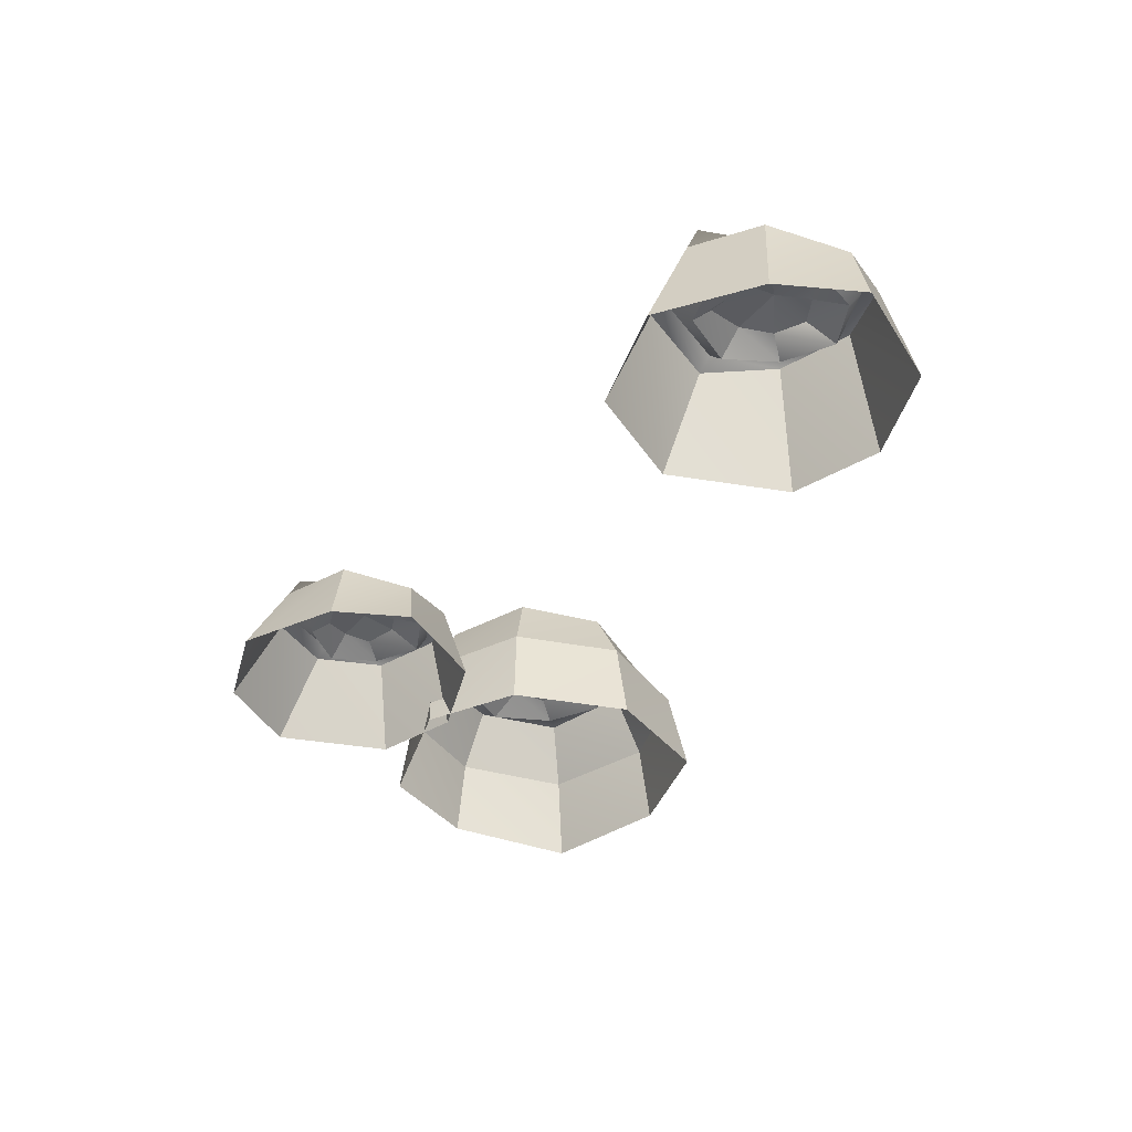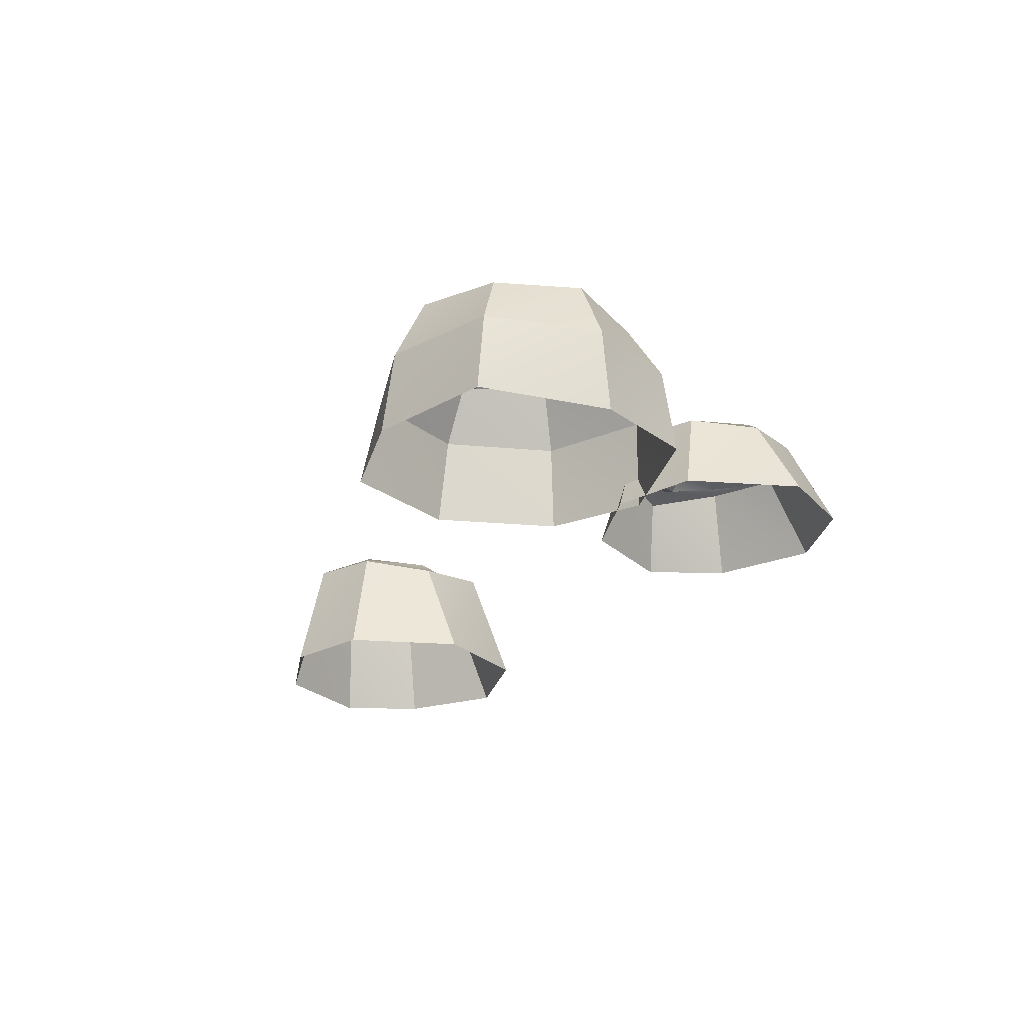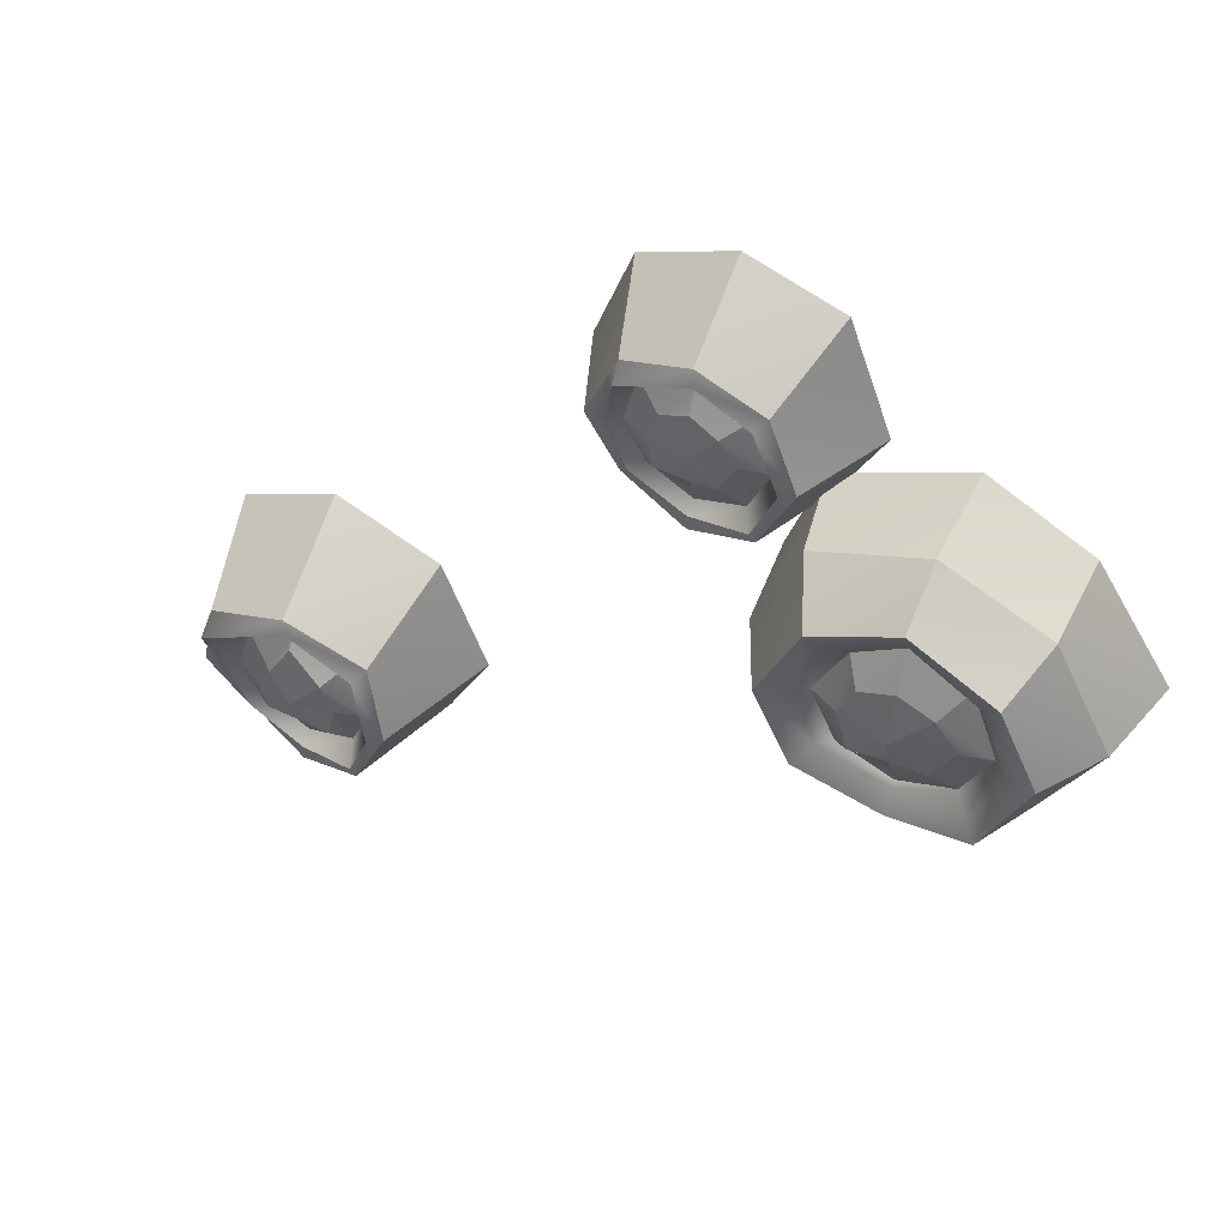
<metadata>
{"format":"obj","ext":"obj","renderer":"f3d","projection":"perspective","resolution":1024,"background":"white","views":[{"elev":-38.6,"azim":98.8,"up":"+Y"},{"elev":-24.3,"azim":-76.5,"up":"+Y"},{"elev":49.8,"azim":-152.6,"up":"+Z"}]}
</metadata>
<code>
g pb_Mesh192922
v 0.1067 0.04895 0.03361
v 0.09873 0.0566 0.04573
v 0.05783 0.05916 0.02847
v 0.1067 0.04895 0.03361
v 0.05783 0.05916 0.02847
v 0.05775 0.05969 0.01801
v 0.01091 0.06683 0.03741
v 0.01542 0.06683 0.04193
v -0.002115 0.06974 0.08426
v 0.01091 0.06683 0.03741
v -0.002115 0.06974 0.08426
v -0.01166 0.06516 0.08504
v 0.008684 0.06285 0.1342
v 0.01542 0.06974 0.1266
v 0.05433 0.0643 0.1385
v 0.05433 0.0643 0.1533
v 0.1001 0.07217 0.1266
v 0.103 0.05851 0.1335
v 0.124 0.06024 0.08426
v 0.09873 0.0566 0.04573
v 0.1067 0.04895 0.03361
v 0.103 0.05851 0.1335
v 0.1001 0.07217 0.1266
v 0.1094 0.06024 0.08426
v 0.1001 0.07217 0.1266
v 0.1013 0.05602 0.08426
v 0.1094 0.06024 0.08426
v 0.1001 0.07217 0.1266
v 0.09367 0.05259 0.1195
v 0.1013 0.05602 0.08426
v 0.05535 0.0605 0.05968
v 0.05638 0.06583 0.08339
v 0.03846 0.06313 0.06465
v 0.07705 0.06008 0.1036
v 0.05638 0.06583 0.08339
v 0.08504 0.06019 0.08426
v 0.08857 0.05181 0.05345
v 0.07906 0.06109 0.06135
v 0.05535 0.0605 0.05968
v 0.08857 0.05181 0.05345
v 0.05535 0.0605 0.05968
v 0.05775 0.05181 0.03672
v 0.3917 0.06976 -0.3248
v 0.3388 0.08407 -0.3304
v 0.3387 0.08481 -0.3417
v 0.2879 0.09482 -0.3207
v 0.2928 0.09482 -0.3158
v 0.2738 0.0989 -0.2699
v 0.2879 0.09482 -0.3207
v 0.2738 0.0989 -0.2699
v 0.2635 0.09248 -0.2691
v 0.278 0.08273 -0.212
v 0.2853 0.09238 -0.2202
v 0.335 0.09127 -0.1989
v 0.335 0.09127 -0.1828
v 0.3973 0.1023 -0.224
v 0.4005 0.08315 -0.2166
v 0.4005 0.08315 -0.2166
v 0.3973 0.1023 -0.224
v 0.3947 0.08558 -0.2699
v 0.3051 0.08767 -0.2677
v 0.3372 0.09341 -0.2709
v 0.3134 0.0894 -0.2437
v 0.3558 0.08687 -0.2534
v 0.3372 0.09341 -0.2709
v 0.3683 0.08551 -0.2699
v 0.302 0.07376 -0.3105
v 0.3108 0.09014 -0.2911
v 0.3051 0.08767 -0.2677
v 0.302 0.07376 -0.3105
v 0.3051 0.08767 -0.2677
v 0.2843 0.07926 -0.2699
v 0.3721 0.07376 -0.3033
v 0.3618 0.08677 -0.2948
v 0.3361 0.08594 -0.2966
v 0.3721 0.07376 -0.3033
v 0.3361 0.08594 -0.2966
v 0.3387 0.07376 -0.3215
v 0.386 0.07967 -0.2699
v 0.3683 0.08551 -0.2699
v 0.3618 0.08677 -0.2948
v 0.386 0.07967 -0.2699
v 0.3618 0.08677 -0.2948
v 0.3721 0.07376 -0.3033
v -0.1575 0.1091 0.02731
v -0.09637 0.09438 0.03738
v -0.096 0.1028 0.05067
v -0.04789 0.09798 -0.07902
v -0.0568 0.08976 -0.07918
v -0.096 0.08976 -0.09393
v -0.09628 0.09208 -0.09944
v -0.1352 0.08976 -0.07918
v -0.1464 0.1046 -0.08352
v -0.1464 0.1046 0.01664
v -0.1352 0.08976 0.01179
v -0.09453 0.09026 0.02733
v -0.09637 0.09438 0.03738
v -0.09453 0.09026 0.02733
v -0.06102 0.09102 0.005634
v -0.09637 0.09438 0.03738
v -0.06102 0.09102 0.005634
v -0.04629 0.1075 0.01664
v -0.096 0.1042 -0.05971
v -0.096 0.1126 -0.03403
v -0.1205 0.1042 -0.05857
v -0.1205 0.1042 -0.009076
v -0.096 0.1126 -0.03403
v -0.096 0.1042 0.001091
v -0.0568 0.08976 -0.07918
v -0.06994 0.105 -0.06269
v -0.096 0.1042 -0.05971
v -0.0568 0.08976 -0.07918
v -0.096 0.1042 -0.05971
v -0.096 0.08976 -0.09393
v 0.1331 0 0.02559
v 0.1067 0.04895 0.03361
v 0.05775 0.05969 0.01801
v 0.05775 0 -0.001586
v 0.05775 0 -0.001586
v 0.05775 0.05969 0.01801
v 0.01091 0.06683 0.03741
v -0.00899 0 0.02614
v -0.00899 0 0.02614
v 0.01091 0.06683 0.03741
v -0.01166 0.06516 0.08504
v -0.03982 0 0.08426
v -0.03982 0 0.08426
v -0.01166 0.06516 0.08504
v 0.008684 0.06285 0.1342
v -0.009127 0 0.1656
v -0.009127 0 0.1656
v 0.008684 0.06285 0.1342
v 0.05433 0.0643 0.1533
v 0.05775 0 0.1857
v 0.05775 0 0.1857
v 0.05433 0.0643 0.1533
v 0.103 0.05851 0.1335
v 0.1227 0 0.1576
v 0.1227 0 0.1576
v 0.103 0.05851 0.1335
v 0.124 0.06024 0.08426
v 0.1495 0 0.08426
v 0.1495 0 0.08426
v 0.124 0.06024 0.08426
v 0.1067 0.04895 0.03361
v 0.1331 0 0.02559
v 0.05775 0.05969 0.01801
v 0.05783 0.05916 0.02847
v 0.01542 0.06683 0.04193
v 0.01091 0.06683 0.03741
v -0.01166 0.06516 0.08504
v -0.002115 0.06974 0.08426
v 0.01542 0.06974 0.1266
v 0.008684 0.06285 0.1342
v 0.008684 0.06285 0.1342
v 0.05433 0.0643 0.1385
v 0.05433 0.0643 0.1533
v 0.1001 0.07217 0.1266
v 0.124 0.06024 0.08426
v 0.1094 0.06024 0.08426
v 0.09873 0.0566 0.04573
v 0.103 0.05851 0.1335
v 0.09873 0.0566 0.04573
v 0.08857 0.05181 0.05345
v 0.05775 0.05181 0.03672
v 0.05783 0.05916 0.02847
v 0.05783 0.05916 0.02847
v 0.05775 0.05181 0.03672
v 0.0239 0.05181 0.04685
v 0.01542 0.06683 0.04193
v 0.1094 0.06024 0.08426
v 0.08857 0.05181 0.05345
v 0.09873 0.0566 0.04573
v 0.1013 0.05602 0.08426
v 0.05433 0.0643 0.1385
v 0.09367 0.05259 0.1195
v 0.1001 0.07217 0.1266
v 0.05891 0.0522 0.1256
v 0.01542 0.06974 0.1266
v 0.05891 0.0522 0.1256
v 0.05433 0.0643 0.1385
v 0.02167 0.05181 0.1183
v 0.01542 0.06683 0.04193
v 0.0239 0.05181 0.04685
v 0.007532 0.05573 0.08426
v -0.002115 0.06974 0.08426
v -0.002115 0.06974 0.08426
v 0.007532 0.05573 0.08426
v 0.02167 0.05181 0.1183
v 0.01542 0.06974 0.1266
v 0.07906 0.06109 0.06135
v 0.05638 0.06583 0.08339
v 0.05535 0.0605 0.05968
v 0.08504 0.06019 0.08426
v 0.03846 0.06313 0.06465
v 0.05638 0.06583 0.08339
v 0.02674 0.06173 0.0863
v 0.03846 0.06313 0.1036
v 0.03846 0.06313 0.1036
v 0.05638 0.06583 0.08339
v 0.05775 0.06014 0.1115
v 0.07705 0.06008 0.1036
v 0.0239 0.05181 0.04685
v 0.03846 0.06313 0.06465
v 0.02674 0.06173 0.0863
v 0.007532 0.05573 0.08426
v 0.05775 0.05181 0.03672
v 0.05535 0.0605 0.05968
v 0.03846 0.06313 0.06465
v 0.0239 0.05181 0.04685
v 0.1013 0.05602 0.08426
v 0.08504 0.06019 0.08426
v 0.07906 0.06109 0.06135
v 0.08857 0.05181 0.05345
v 0.09367 0.05259 0.1195
v 0.07705 0.06008 0.1036
v 0.08504 0.06019 0.08426
v 0.1013 0.05602 0.08426
v 0.05891 0.0522 0.1256
v 0.05775 0.06014 0.1115
v 0.07705 0.06008 0.1036
v 0.09367 0.05259 0.1195
v 0.02167 0.05181 0.1183
v 0.03846 0.06313 0.1036
v 0.05775 0.06014 0.1115
v 0.05891 0.0522 0.1256
v 0.007532 0.05573 0.08426
v 0.02674 0.06173 0.0863
v 0.03846 0.06313 0.1036
v 0.02167 0.05181 0.1183
v 0.4204 0.001183 -0.3335
v 0.3917 0.06976 -0.3248
v 0.3387 0.08481 -0.3417
v 0.3387 0.001183 -0.363
v 0.3387 0.001183 -0.363
v 0.3387 0.08481 -0.3417
v 0.2879 0.09482 -0.3207
v 0.2664 0.001183 -0.3329
v 0.2664 0.001183 -0.3329
v 0.2879 0.09482 -0.3207
v 0.2635 0.09248 -0.2691
v 0.2329 0.001183 -0.2699
v 0.2329 0.001183 -0.2699
v 0.2635 0.09248 -0.2691
v 0.278 0.08273 -0.212
v 0.2662 0.001183 -0.1818
v 0.2662 0.001183 -0.1818
v 0.278 0.08273 -0.212
v 0.335 0.09127 -0.1828
v 0.3461 0.001183 -0.1519
v 0.3461 0.001183 -0.1519
v 0.335 0.09127 -0.1828
v 0.4005 0.08315 -0.2166
v 0.4219 0.001183 -0.1904
v 0.4219 0.001183 -0.1904
v 0.4005 0.08315 -0.2166
v 0.4105 0.08558 -0.2699
v 0.4381 0.001183 -0.2699
v 0.4381 0.001183 -0.2699
v 0.4105 0.08558 -0.2699
v 0.3917 0.06976 -0.3248
v 0.4204 0.001183 -0.3335
v 0.3917 0.06976 -0.3248
v 0.3831 0.08048 -0.3117
v 0.3388 0.08407 -0.3304
v 0.4105 0.08558 -0.2699
v 0.3387 0.08481 -0.3417
v 0.3388 0.08407 -0.3304
v 0.2928 0.09482 -0.3158
v 0.2879 0.09482 -0.3207
v 0.4105 0.08558 -0.2699
v 0.3947 0.08558 -0.2699
v 0.3831 0.08048 -0.3117
v 0.4005 0.08315 -0.2166
v 0.2635 0.09248 -0.2691
v 0.2738 0.0989 -0.2699
v 0.2853 0.09238 -0.2202
v 0.278 0.08273 -0.212
v 0.278 0.08273 -0.212
v 0.335 0.09127 -0.1989
v 0.335 0.09127 -0.1828
v 0.3973 0.1023 -0.224
v 0.3831 0.08048 -0.3117
v 0.3721 0.07376 -0.3033
v 0.3387 0.07376 -0.3215
v 0.3388 0.08407 -0.3304
v 0.3947 0.08558 -0.2699
v 0.3721 0.07376 -0.3033
v 0.3831 0.08048 -0.3117
v 0.386 0.07967 -0.2699
v 0.3973 0.1023 -0.224
v 0.386 0.07967 -0.2699
v 0.3947 0.08558 -0.2699
v 0.3776 0.07486 -0.2317
v 0.335 0.09127 -0.1989
v 0.3776 0.07486 -0.2317
v 0.3973 0.1023 -0.224
v 0.335 0.09127 -0.1989
v 0.34 0.07432 -0.2134
v 0.3776 0.07486 -0.2317
v 0.2853 0.09238 -0.2202
v 0.34 0.07432 -0.2134
v 0.335 0.09127 -0.1989
v 0.2996 0.07376 -0.2292
v 0.3388 0.08407 -0.3304
v 0.3387 0.07376 -0.3215
v 0.302 0.07376 -0.3105
v 0.2928 0.09482 -0.3158
v 0.2928 0.09482 -0.3158
v 0.302 0.07376 -0.3105
v 0.2843 0.07926 -0.2699
v 0.2738 0.0989 -0.2699
v 0.2738 0.0989 -0.2699
v 0.2843 0.07926 -0.2699
v 0.2996 0.07376 -0.2292
v 0.2853 0.09238 -0.2202
v 0.3618 0.08677 -0.2948
v 0.3372 0.09341 -0.2709
v 0.3361 0.08594 -0.2966
v 0.3683 0.08551 -0.2699
v 0.3361 0.08594 -0.2966
v 0.3372 0.09341 -0.2709
v 0.3108 0.09014 -0.2911
v 0.3051 0.08767 -0.2677
v 0.3134 0.0894 -0.2437
v 0.3372 0.09341 -0.2709
v 0.3401 0.08225 -0.2266
v 0.3558 0.08687 -0.2534
v 0.3387 0.07376 -0.3215
v 0.3361 0.08594 -0.2966
v 0.3108 0.09014 -0.2911
v 0.302 0.07376 -0.3105
v 0.3776 0.07486 -0.2317
v 0.3558 0.08687 -0.2534
v 0.3683 0.08551 -0.2699
v 0.386 0.07967 -0.2699
v 0.34 0.07432 -0.2134
v 0.3401 0.08225 -0.2266
v 0.3558 0.08687 -0.2534
v 0.3776 0.07486 -0.2317
v 0.2996 0.07376 -0.2292
v 0.3134 0.0894 -0.2437
v 0.3401 0.08225 -0.2266
v 0.34 0.07432 -0.2134
v 0.2843 0.07926 -0.2699
v 0.3051 0.08767 -0.2677
v 0.3134 0.0894 -0.2437
v 0.2996 0.07376 -0.2292
v -0.01357 0 -0.1196
v -0.01887 0.06356 -0.1114
v -0.09552 0.06355 -0.145
v -0.096 0 -0.1588
v -0.096 0 -0.1588
v -0.09552 0.06355 -0.145
v -0.1707 0.06357 -0.1108
v -0.1743 0 -0.1181
v -0.1743 0 -0.1181
v -0.1707 0.06357 -0.1108
v -0.2115 0.06356 -0.03269
v -0.2246 0 -0.03362
v -0.2246 0 -0.03362
v -0.2115 0.06356 -0.03269
v -0.1704 0.06357 0.04448
v -0.1696 0 0.04948
v -0.1696 0 0.04948
v -0.1704 0.06357 0.04448
v -0.09552 0.06358 0.07558
v -0.096 0 0.08469
v -0.096 0 0.08469
v -0.09552 0.06358 0.07558
v -0.01749 0.06357 0.04234
v -0.003523 0 0.04001
v -0.003523 0 0.04001
v -0.01749 0.06357 0.04234
v 0.01292 0.06357 -0.03346
v 0.02068 0 -0.03362
v 0.02068 0 -0.03362
v 0.01292 0.06357 -0.03346
v -0.01887 0.06356 -0.1114
v -0.01357 0 -0.1196
v -0.0364 0.1083 -0.09322
v -0.04789 0.09798 -0.07902
v -0.09628 0.09208 -0.09944
v -0.096 0.09979 -0.1179
v -0.096 0.09979 -0.1179
v -0.09628 0.09208 -0.09944
v -0.1464 0.1046 -0.08352
v -0.1556 0.1126 -0.09322
v -0.1556 0.1126 -0.09322
v -0.1464 0.1046 -0.08352
v -0.1672 0.1046 -0.03344
v -0.1843 0.1067 -0.03264
v -0.1843 0.1067 -0.03264
v -0.1672 0.1046 -0.03344
v -0.1464 0.1046 0.01664
v -0.1575 0.1091 0.02731
v -0.1575 0.1091 0.02731
v -0.1464 0.1046 0.01664
v -0.09637 0.09438 0.03738
v -0.096 0.1028 0.05067
v -0.04629 0.1075 0.01664
v -0.03935 0.1111 0.02902
v -0.03935 0.1111 0.02902
v -0.04629 0.1075 0.01664
v -0.03525 0.1046 -0.03344
v -0.01171 0.1126 -0.03362
v -0.01171 0.1126 -0.03362
v -0.03525 0.1046 -0.03344
v -0.04789 0.09798 -0.07902
v -0.0364 0.1083 -0.09322
v -0.04789 0.09798 -0.07902
v -0.096 0.08976 -0.09393
v -0.09628 0.09208 -0.09944
v -0.1352 0.08976 -0.07918
v -0.1464 0.1046 -0.08352
v -0.1352 0.08976 -0.07918
v -0.1557 0.09475 -0.0337
v -0.1672 0.1046 -0.03344
v -0.1672 0.1046 -0.03344
v -0.1557 0.09475 -0.0337
v -0.1352 0.08976 0.01179
v -0.1464 0.1046 0.01664
v -0.04629 0.1075 0.01664
v -0.06102 0.09102 0.005634
v -0.04056 0.09512 -0.0337
v -0.03525 0.1046 -0.03344
v -0.03525 0.1046 -0.03344
v -0.04056 0.09512 -0.0337
v -0.0568 0.08976 -0.07918
v -0.04789 0.09798 -0.07902
v -0.06994 0.105 -0.06269
v -0.096 0.1126 -0.03403
v -0.096 0.1042 -0.05971
v -0.06129 0.1042 -0.03362
v -0.1205 0.1042 -0.05857
v -0.096 0.1126 -0.03403
v -0.1355 0.1024 -0.03102
v -0.1205 0.1042 -0.009076
v -0.096 0.1042 0.001091
v -0.096 0.1126 -0.03403
v -0.07146 0.1042 -0.009076
v -0.06129 0.1042 -0.03362
v -0.1352 0.08976 -0.07918
v -0.1205 0.1042 -0.05857
v -0.1355 0.1024 -0.03102
v -0.1557 0.09475 -0.0337
v -0.096 0.08976 -0.09393
v -0.096 0.1042 -0.05971
v -0.1205 0.1042 -0.05857
v -0.1352 0.08976 -0.07918
v -0.04056 0.09512 -0.0337
v -0.06129 0.1042 -0.03362
v -0.06994 0.105 -0.06269
v -0.0568 0.08976 -0.07918
v -0.06102 0.09102 0.005634
v -0.07146 0.1042 -0.009076
v -0.06129 0.1042 -0.03362
v -0.04056 0.09512 -0.0337
v -0.09453 0.09026 0.02733
v -0.096 0.1042 0.001091
v -0.07146 0.1042 -0.009076
v -0.06102 0.09102 0.005634
v -0.1352 0.08976 0.01179
v -0.1205 0.1042 -0.009076
v -0.096 0.1042 0.001091
v -0.09453 0.09026 0.02733
v -0.1557 0.09475 -0.0337
v -0.1355 0.1024 -0.03102
v -0.1205 0.1042 -0.009076
v -0.1352 0.08976 0.01179
v 0.01292 0.06357 -0.03346
v -0.01171 0.1126 -0.03362
v -0.0364 0.1083 -0.09322
v -0.01887 0.06356 -0.1114
v -0.01749 0.06357 0.04234
v -0.03935 0.1111 0.02902
v -0.01171 0.1126 -0.03362
v 0.01292 0.06357 -0.03346
v -0.09552 0.06358 0.07558
v -0.096 0.1028 0.05067
v -0.03935 0.1111 0.02902
v -0.01749 0.06357 0.04234
v -0.1704 0.06357 0.04448
v -0.1575 0.1091 0.02731
v -0.096 0.1028 0.05067
v -0.09552 0.06358 0.07558
v -0.2115 0.06356 -0.03269
v -0.1843 0.1067 -0.03264
v -0.1575 0.1091 0.02731
v -0.1704 0.06357 0.04448
v -0.1707 0.06357 -0.1108
v -0.1556 0.1126 -0.09322
v -0.1843 0.1067 -0.03264
v -0.2115 0.06356 -0.03269
v -0.09552 0.06355 -0.145
v -0.096 0.09979 -0.1179
v -0.1556 0.1126 -0.09322
v -0.1707 0.06357 -0.1108
v -0.01887 0.06356 -0.1114
v -0.0364 0.1083 -0.09322
v -0.096 0.09979 -0.1179
v -0.09552 0.06355 -0.145
g pb_Mesh192922_0
f 3 2 1
f 6 5 4
f 9 8 7
f 12 11 10
f 15 14 13
f 18 17 16
f 21 20 19
f 24 23 22
f 27 26 25
f 30 29 28
f 33 32 31
f 36 35 34
f 39 38 37
f 42 41 40
f 45 44 43
f 48 47 46
f 51 50 49
f 54 53 52
f 57 56 55
f 60 59 58
f 63 62 61
f 66 65 64
f 69 68 67
f 72 71 70
f 75 74 73
f 78 77 76
f 81 80 79
f 84 83 82
f 87 86 85
f 90 89 88
f 93 92 91
f 96 95 94
f 99 98 97
f 102 101 100
f 105 104 103
f 108 107 106
f 111 110 109
f 114 113 112
f 117 116 115
f 118 117 115
f 121 120 119
f 122 121 119
f 125 124 123
f 126 125 123
f 129 128 127
f 130 129 127
f 133 132 131
f 134 133 131
f 137 136 135
f 138 137 135
f 141 140 139
f 142 141 139
f 145 144 143
f 146 145 143
f 149 148 147
f 150 149 147
f 153 152 151
f 154 153 151
f 157 156 155
f 158 156 157
f 161 160 159
f 159 160 162
f 165 164 163
f 166 165 163
f 169 168 167
f 170 169 167
f 173 172 171
f 172 174 171
f 177 176 175
f 176 178 175
f 181 180 179
f 180 182 179
f 185 184 183
f 186 185 183
f 189 188 187
f 190 189 187
f 193 192 191
f 191 192 194
f 197 196 195
f 198 196 197
f 201 200 199
f 202 200 201
f 205 204 203
f 206 205 203
f 209 208 207
f 210 209 207
f 213 212 211
f 214 213 211
f 217 216 215
f 218 217 215
f 221 220 219
f 222 221 219
f 225 224 223
f 226 225 223
f 229 228 227
f 230 229 227
f 233 232 231
f 234 233 231
f 237 236 235
f 238 237 235
f 241 240 239
f 242 241 239
f 245 244 243
f 246 245 243
f 249 248 247
f 250 249 247
f 253 252 251
f 254 253 251
f 257 256 255
f 258 257 255
f 261 260 259
f 262 261 259
f 265 264 263
f 263 264 266
f 269 268 267
f 270 269 267
f 273 272 271
f 271 272 274
f 277 276 275
f 278 277 275
f 281 280 279
f 282 280 281
f 285 284 283
f 286 285 283
f 289 288 287
f 288 290 287
f 293 292 291
f 292 294 291
f 297 296 295
f 300 299 298
f 303 302 301
f 302 304 301
f 307 306 305
f 308 307 305
f 311 310 309
f 312 311 309
f 315 314 313
f 316 315 313
f 319 318 317
f 317 318 320
f 323 322 321
f 324 322 323
f 327 326 325
f 328 326 327
f 331 330 329
f 332 331 329
f 335 334 333
f 336 335 333
f 339 338 337
f 340 339 337
f 343 342 341
f 344 343 341
f 347 346 345
f 348 347 345
f 351 350 349
f 352 351 349
f 355 354 353
f 356 355 353
f 359 358 357
f 360 359 357
f 363 362 361
f 364 363 361
f 367 366 365
f 368 367 365
f 371 370 369
f 372 371 369
f 375 374 373
f 376 375 373
f 379 378 377
f 380 379 377
f 383 382 381
f 384 383 381
f 387 386 385
f 388 387 385
f 391 390 389
f 392 391 389
f 395 394 393
f 396 395 393
f 399 398 397
f 399 98 398
f 401 86 400
f 402 401 400
f 405 404 403
f 406 405 403
f 409 408 407
f 410 409 407
f 413 412 411
f 414 412 413
f 417 416 415
f 418 417 415
f 421 420 419
f 422 421 419
f 425 424 423
f 426 425 423
f 429 428 427
f 430 429 427
f 433 432 431
f 431 432 434
f 437 436 435
f 438 436 437
f 441 440 439
f 442 440 441
f 445 444 443
f 446 445 443
f 449 448 447
f 450 449 447
f 453 452 451
f 454 453 451
f 457 456 455
f 458 457 455
f 461 460 459
f 462 461 459
f 465 464 463
f 466 465 463
f 469 468 467
f 470 469 467
f 473 472 471
f 474 473 471
f 477 476 475
f 478 477 475
f 481 480 479
f 482 481 479
f 485 484 483
f 486 485 483
f 489 488 487
f 490 489 487
f 493 492 491
f 494 493 491
f 497 496 495
f 498 497 495
f 501 500 499
f 502 501 499

</code>
